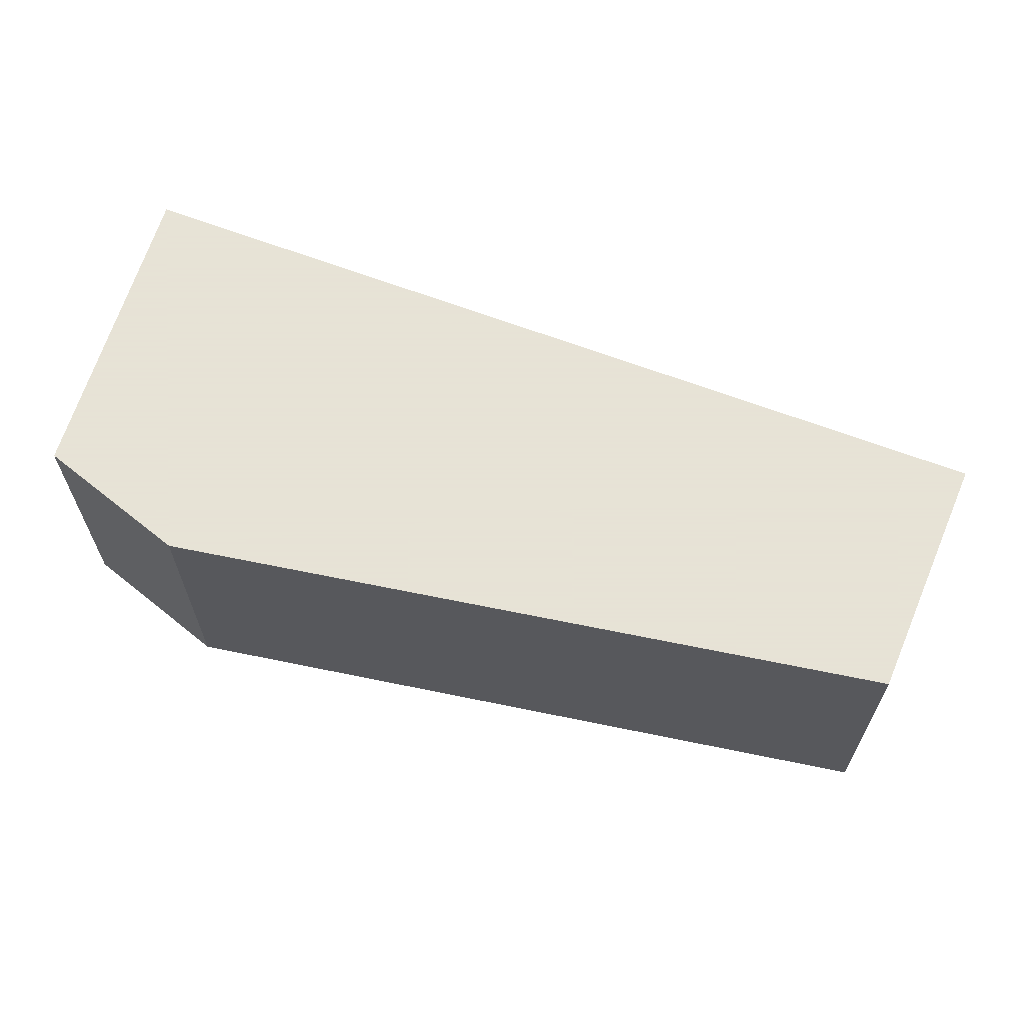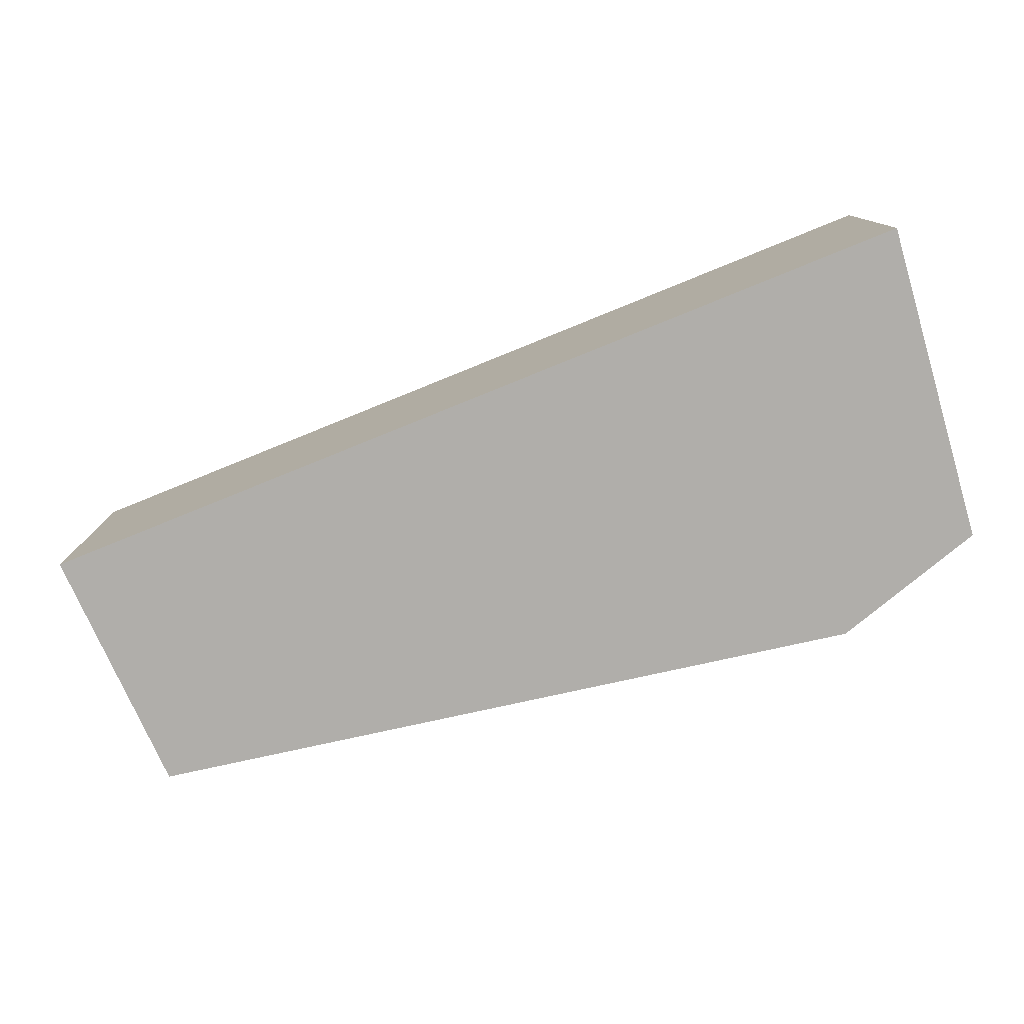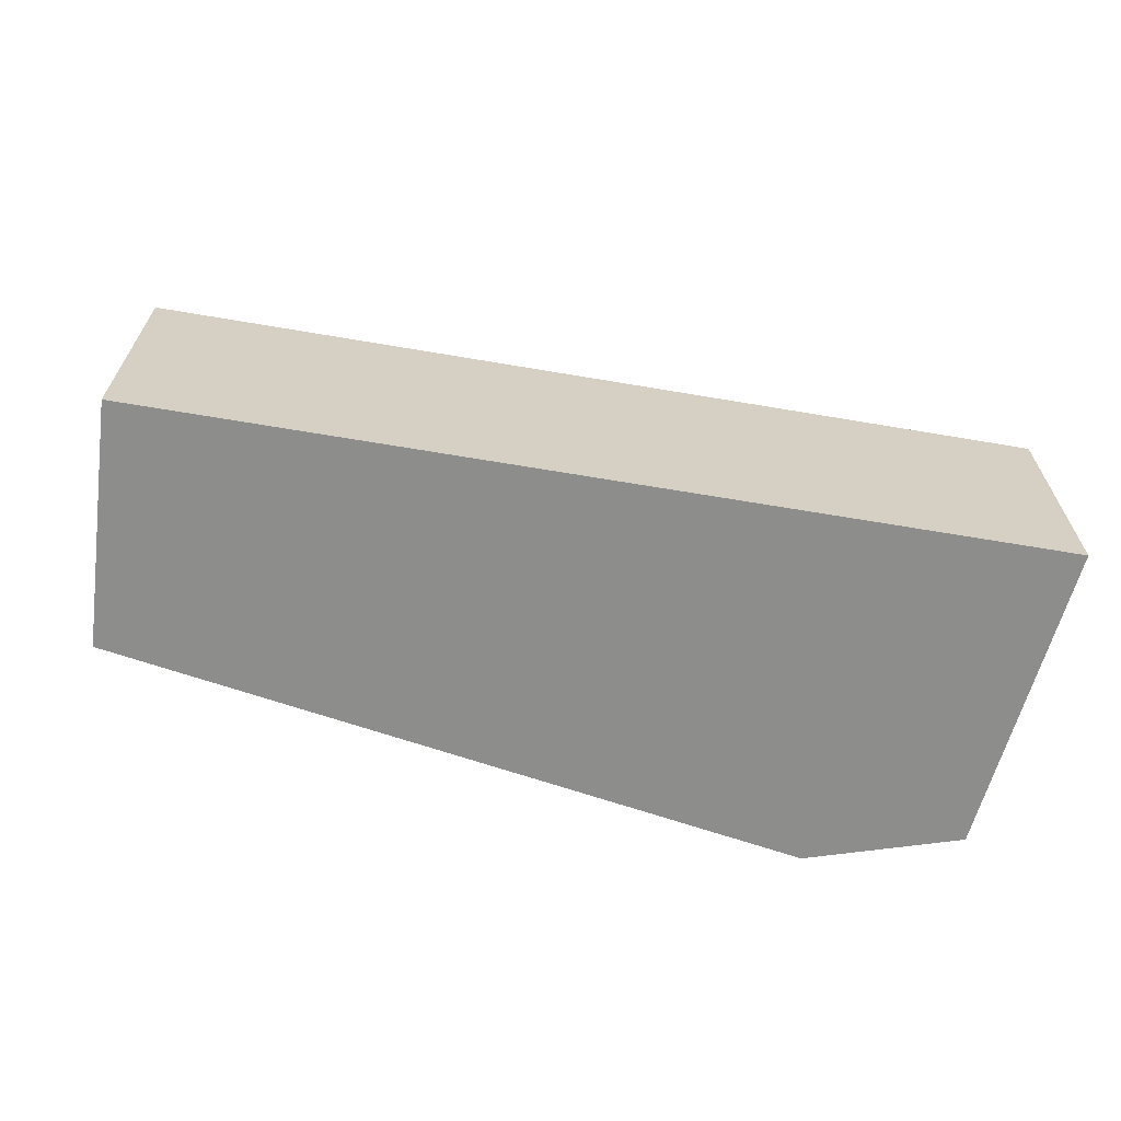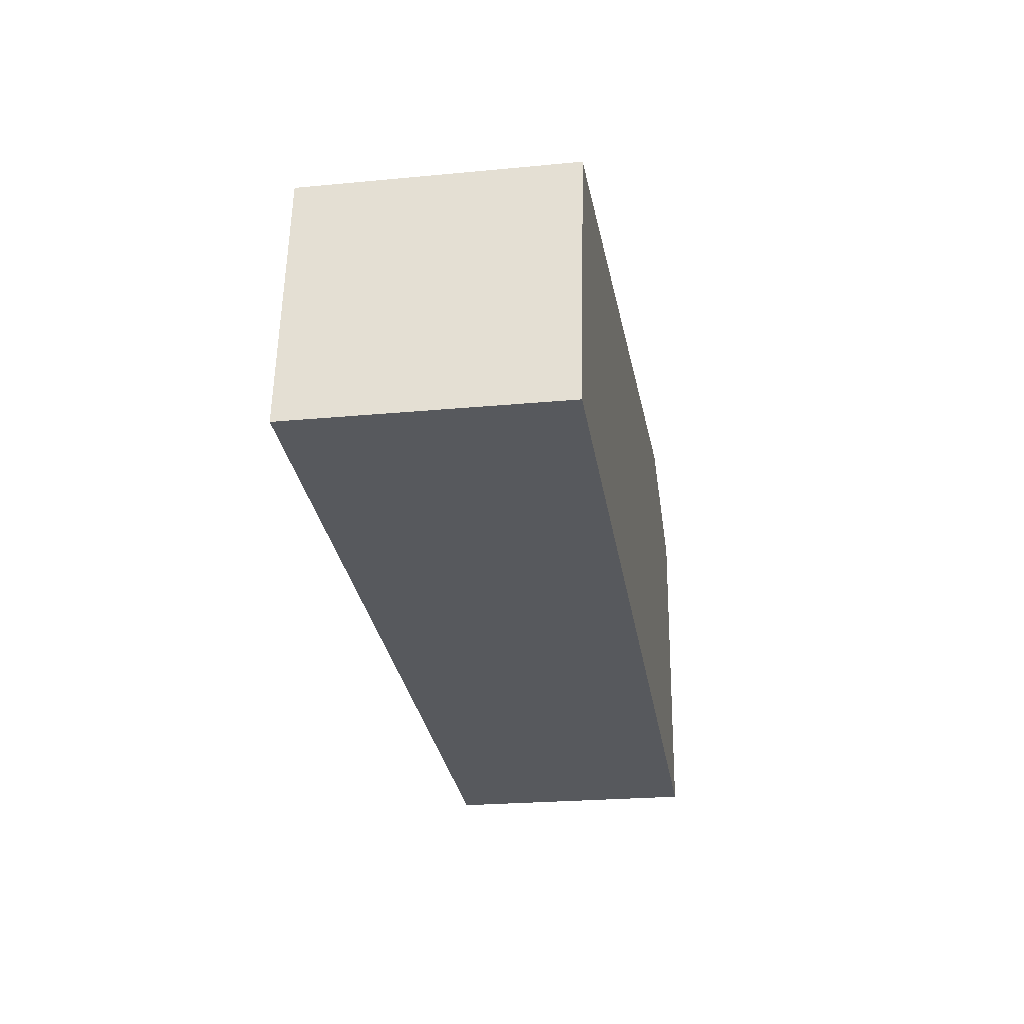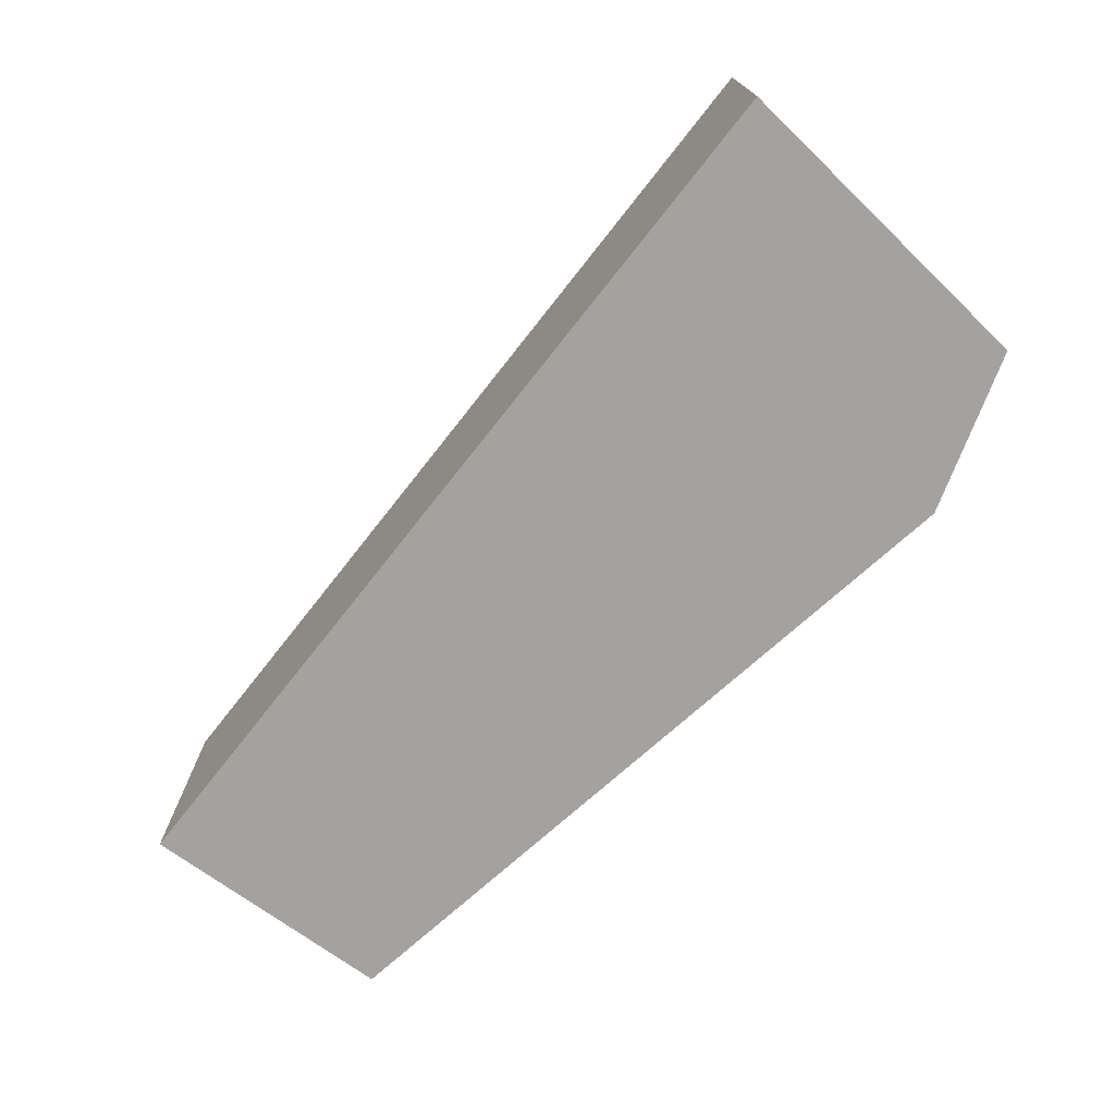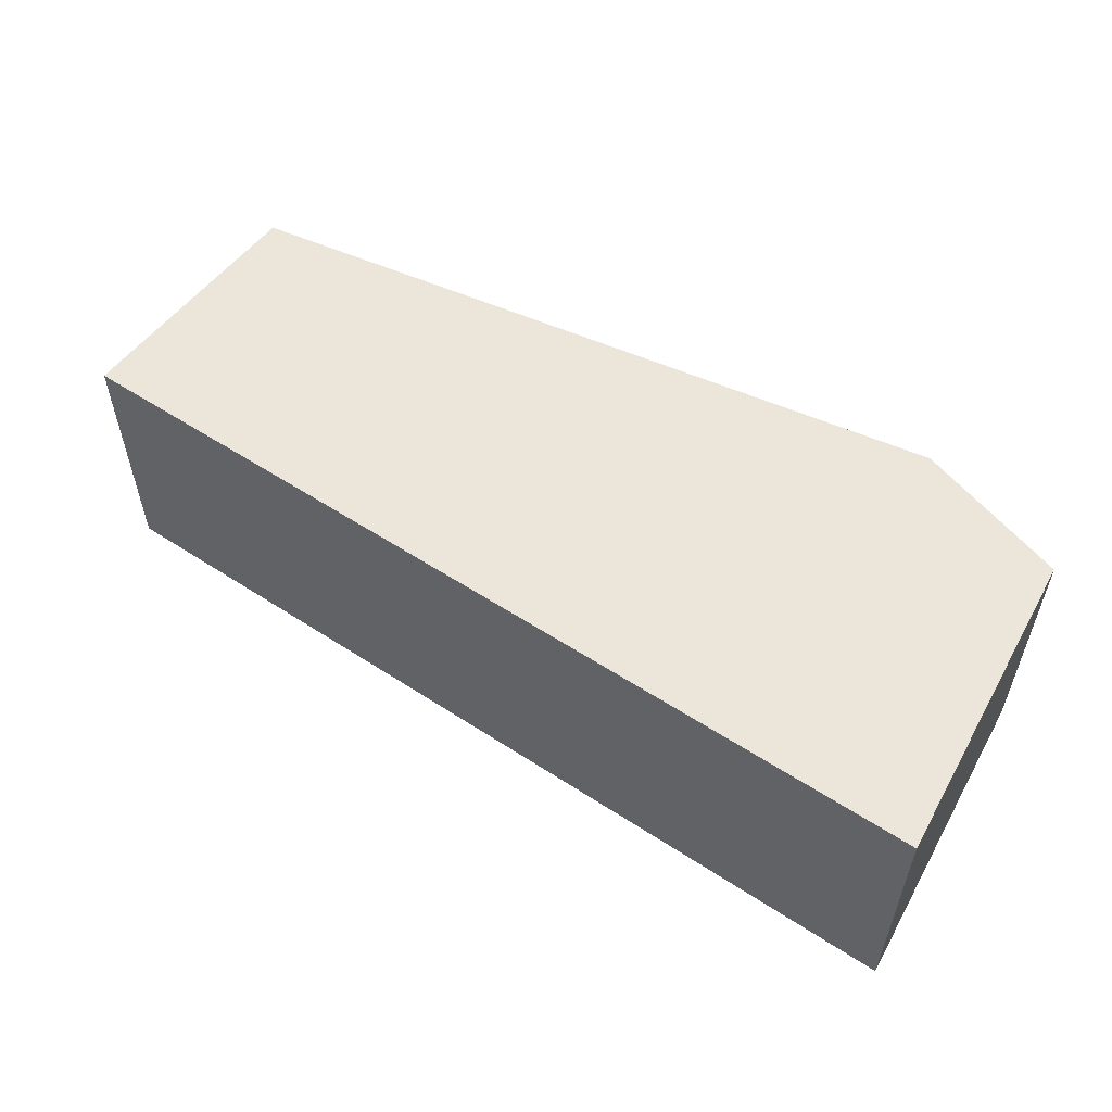
<metadata>
{"format":"obj","ext":"obj","renderer":"f3d","projection":"perspective","resolution":1024,"background":"white","views":[{"elev":62.8,"azim":15.8,"up":"+Y"},{"elev":-77.9,"azim":-163.6,"up":"+Y"},{"elev":-64.4,"azim":164.6,"up":"+Y"},{"elev":-23.5,"azim":99.1,"up":"+Z"},{"elev":-72.7,"azim":-133.9,"up":"+Y"},{"elev":55.2,"azim":-151.1,"up":"+Y"}]}
</metadata>
<code>
v -0.07514 0.408 0.2517
v -0.07515 0.344 0.2517
v -0.06673 0.344 0.1901
v -0.2904 0.408 0.168
v -0.2533 0.408 0.264
v -0.2904 0.344 0.168
v -0.06673 0.408 0.1901
v -0.2904 0.408 0.248
v -0.2533 0.344 0.264
v -0.2904 0.344 0.248
f 1 2 3
f 6 3 2
f 6 4 3
f 7 1 3
f 7 3 4
f 7 5 1
f 7 4 5
f 8 5 4
f 8 4 6
f 9 5 8
f 9 2 1
f 9 1 5
f 10 9 8
f 10 8 6
f 10 6 2
f 10 2 9

</code>
